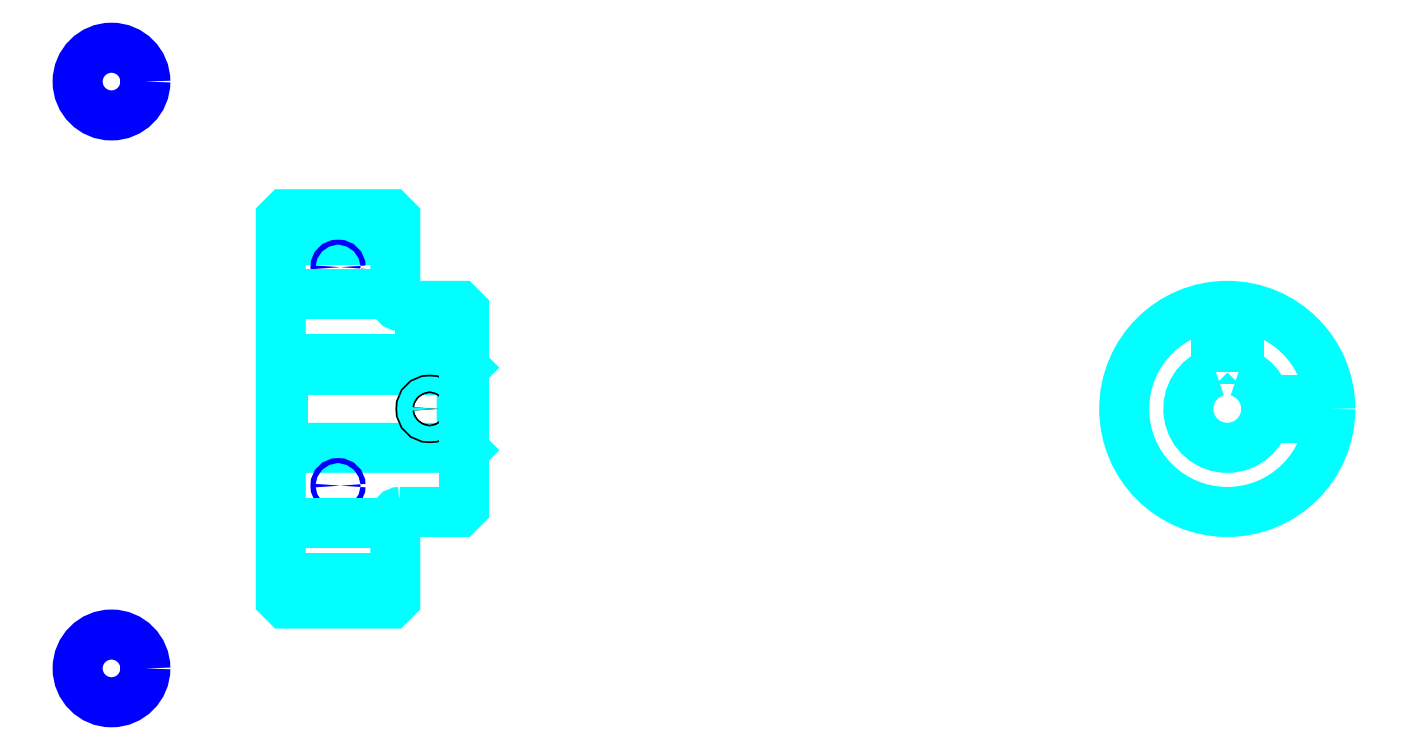
<metadata>
{"format":"dxf","ext":"dxf","renderer":"ezdxf+matplotlib","layout":"modelspace","background":"white","min_lineweight":24,"dpi":150}
</metadata>
<code>
0
SECTION
2
ENTITIES
0
LINE
8
0
10
149.7
20
187.5
30
0
11
174.7
21
187.5
31
0
0
LINE
8
0
10
149.7
20
113.7
30
0
11
174.7
21
113.7
31
0
0
LINE
8
0
10
189.2
20
142.1
30
0
11
189.7
21
141.6
31
0
0
LINE
8
0
10
189.2
20
159.1
30
0
11
189.7
21
159.6
31
0
0
LINE
8
0
10
150.2
20
159.1
30
0
11
150.2
21
142.1
31
0
0
POLYLINE
8
0
66
1
10
0
20
0
30
0
70
2
0
VERTEX
8
0
10
149.7
20
141.6
30
0
70
0
0
VERTEX
8
0
10
150.2
20
142.1
30
0
70
0
0
VERTEX
8
0
10
189.2
20
142.1
30
0
70
0
0
VERTEX
8
0
10
189.2
20
159.1
30
0
70
0
0
VERTEX
8
0
10
150.2
20
159.1
30
0
70
0
0
VERTEX
8
0
10
149.7
20
159.6
30
0
70
0
0
SEQEND
8
0
0
CIRCLE
8
0
10
162.2
20
181.5
30
0
40
0.5543
0
CIRCLE
8
0
10
112.7
20
222.1
30
0
40
7.391
0
CIRCLE
8
0
10
162.2
20
133.8
30
0
40
0.5543
0
CIRCLE
8
0
10
112.7
20
93.94
30
0
40
7.391
0
LINE
8
0
10
149.7
20
125.6
30
0
11
174.7
21
125.6
31
0
0
LINE
8
0
10
149.7
20
175.6
30
0
11
174.7
21
175.6
31
0
0
ARC
8
0
10
175.7
20
174.1
30
0
40
1
50
180
51
270
0
ARC
8
0
10
175.7
20
127.1
30
0
40
1
50
90
51
180
0
ARC
8
0
10
356.3
20
150.6
30
0
40
8.5
50
107.1
51
72.9
0
POLYLINE
8
0
66
1
10
0
20
0
30
0
70
2
0
VERTEX
8
0
10
358.8
20
158.7
30
0
70
0
0
VERTEX
8
0
10
358.8
20
161.4
30
0
70
0
0
VERTEX
8
0
10
353.8
20
161.4
30
0
70
0
0
VERTEX
8
0
10
353.8
20
158.7
30
0
70
0
0
SEQEND
8
0
0
LINE
8
0
10
149.7
20
161.4
30
0
11
189.7
21
161.4
31
0
0
POLYLINE
8
0
66
1
10
0
20
0
30
0
70
2
0
VERTEX
8
0
10
184.2
20
173.1
30
0
70
0
0
VERTEX
8
0
10
184.2
20
161.4
30
0
70
0
0
SEQEND
8
0
0
POLYLINE
8
0
66
1
10
0
20
0
30
0
70
2
0
VERTEX
8
0
10
180.2
20
173.1
30
0
70
0
0
VERTEX
8
0
10
180.2
20
161.4
30
0
70
0
0
SEQEND
8
0
0
POLYLINE
8
0
66
1
10
0
20
0
30
0
70
2
0
VERTEX
8
0
10
183.8
20
173.1
30
0
70
0
0
VERTEX
8
0
10
183.8
20
161.4
30
0
70
0
0
SEQEND
8
0
0
POLYLINE
8
0
66
1
10
0
20
0
30
0
70
2
0
VERTEX
8
0
10
180.6
20
173.1
30
0
70
0
0
VERTEX
8
0
10
180.6
20
161.4
30
0
70
0
0
SEQEND
8
0
0
POLYLINE
8
0
66
1
10
0
20
0
30
0
70
2
0
VERTEX
8
0
10
354.3
20
161.4
30
0
70
0
0
VERTEX
8
0
10
354.3
20
173
30
0
70
0
0
SEQEND
8
0
0
POLYLINE
8
0
66
1
10
0
20
0
30
0
70
2
0
VERTEX
8
0
10
358.3
20
161.4
30
0
70
0
0
VERTEX
8
0
10
358.3
20
173
30
0
70
0
0
SEQEND
8
0
0
POLYLINE
8
0
66
1
10
0
20
0
30
0
70
2
0
VERTEX
8
0
10
354.7
20
161.4
30
0
70
0
0
VERTEX
8
0
10
354.7
20
173
30
0
70
0
0
SEQEND
8
0
0
POLYLINE
8
0
66
1
10
0
20
0
30
0
70
2
0
VERTEX
8
0
10
357.9
20
161.4
30
0
70
0
0
VERTEX
8
0
10
357.9
20
173
30
0
70
0
0
SEQEND
8
0
0
CIRCLE
8
0
10
182.2
20
150.6
30
0
40
2
0
CIRCLE
8
0
10
182.2
20
150.6
30
0
40
1.62
0
POLYLINE
8
0
66
1
10
0
20
0
30
0
70
2
0
VERTEX
8
0
10
364.6
20
152.6
30
0
70
0
0
VERTEX
8
0
10
378.7
20
152.6
30
0
70
0
0
SEQEND
8
0
0
POLYLINE
8
0
66
1
10
0
20
0
30
0
70
2
0
VERTEX
8
0
10
364.6
20
148.6
30
0
70
0
0
VERTEX
8
0
10
378.7
20
148.6
30
0
70
0
0
SEQEND
8
0
0
POLYLINE
8
0
66
1
10
0
20
0
30
0
70
2
0
VERTEX
8
0
10
364.6
20
152.2
30
0
70
0
0
VERTEX
8
0
10
378.7
20
152.2
30
0
70
0
0
SEQEND
8
0
0
POLYLINE
8
0
66
1
10
0
20
0
30
0
70
2
0
VERTEX
8
0
10
364.6
20
149
30
0
70
0
0
VERTEX
8
0
10
378.7
20
149
30
0
70
0
0
SEQEND
8
0
0
POLYLINE
8
0
66
1
10
0
20
0
30
0
70
2
0
VERTEX
8
0
10
149.7
20
141.6
30
0
70
0
0
VERTEX
8
0
10
149.7
20
109.1
30
0
70
0
0
VERTEX
8
0
10
150.7
20
108.1
30
0
70
0
0
VERTEX
8
0
10
173.7
20
108.1
30
0
70
0
0
VERTEX
8
0
10
174.7
20
109.1
30
0
70
0
0
VERTEX
8
0
10
174.7
20
127.1
30
0
70
0
0
SEQEND
8
0
0
POLYLINE
8
0
66
1
10
0
20
0
30
0
70
2
0
VERTEX
8
0
10
175.7
20
128.1
30
0
70
0
0
VERTEX
8
0
10
188.7
20
128.1
30
0
70
0
0
VERTEX
8
0
10
189.7
20
129.1
30
0
70
0
0
VERTEX
8
0
10
189.7
20
172.1
30
0
70
0
0
VERTEX
8
0
10
188.7
20
173.1
30
0
70
0
0
VERTEX
8
0
10
175.7
20
173.1
30
0
70
0
0
SEQEND
8
0
0
POLYLINE
8
0
66
1
10
0
20
0
30
0
70
2
0
VERTEX
8
0
10
174.7
20
174.1
30
0
70
0
0
VERTEX
8
0
10
174.7
20
192.1
30
0
70
0
0
VERTEX
8
0
10
173.7
20
193.1
30
0
70
0
0
VERTEX
8
0
10
150.7
20
193.1
30
0
70
0
0
VERTEX
8
0
10
149.7
20
192.1
30
0
70
0
0
VERTEX
8
0
10
149.7
20
141.6
30
0
70
0
0
SEQEND
8
0
0
CIRCLE
8
0
10
356.3
20
150.6
30
0
40
22.5
0
ENDSEC
0
EOF

</code>
